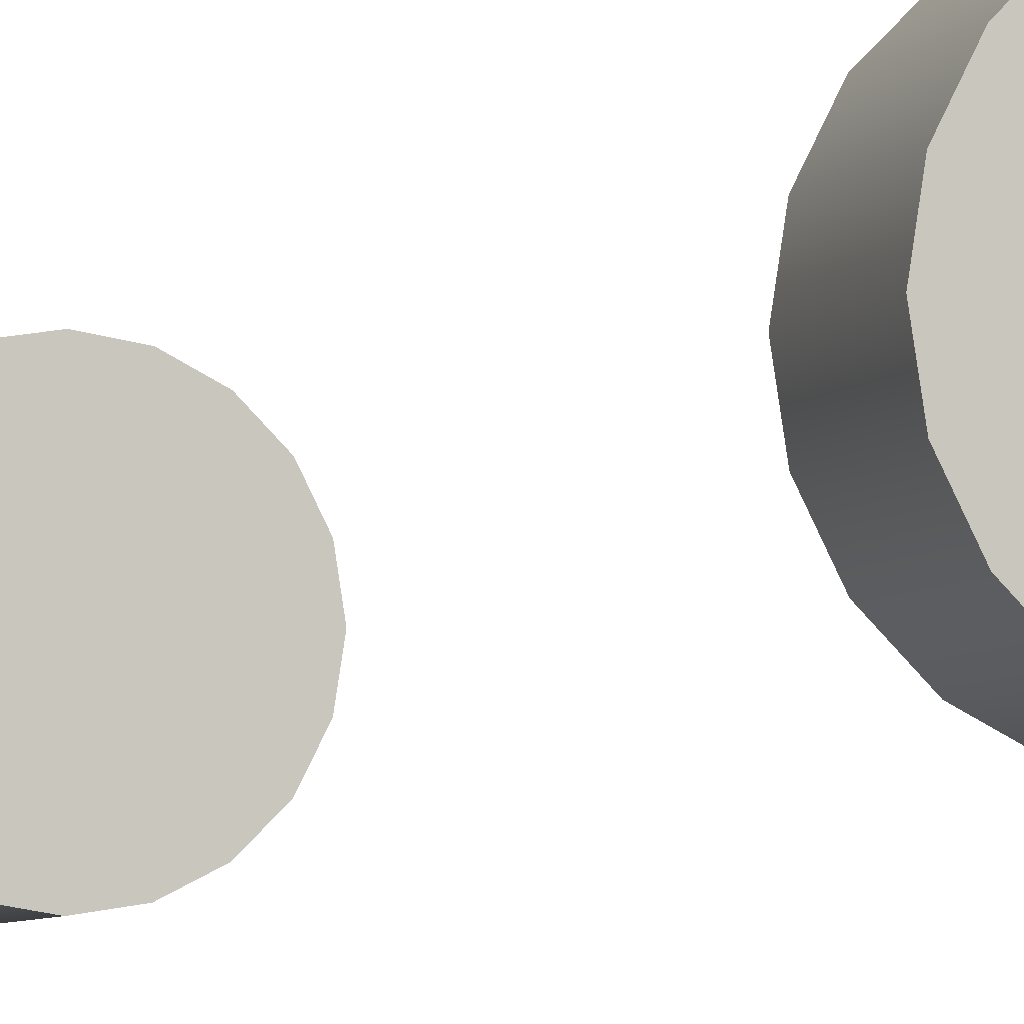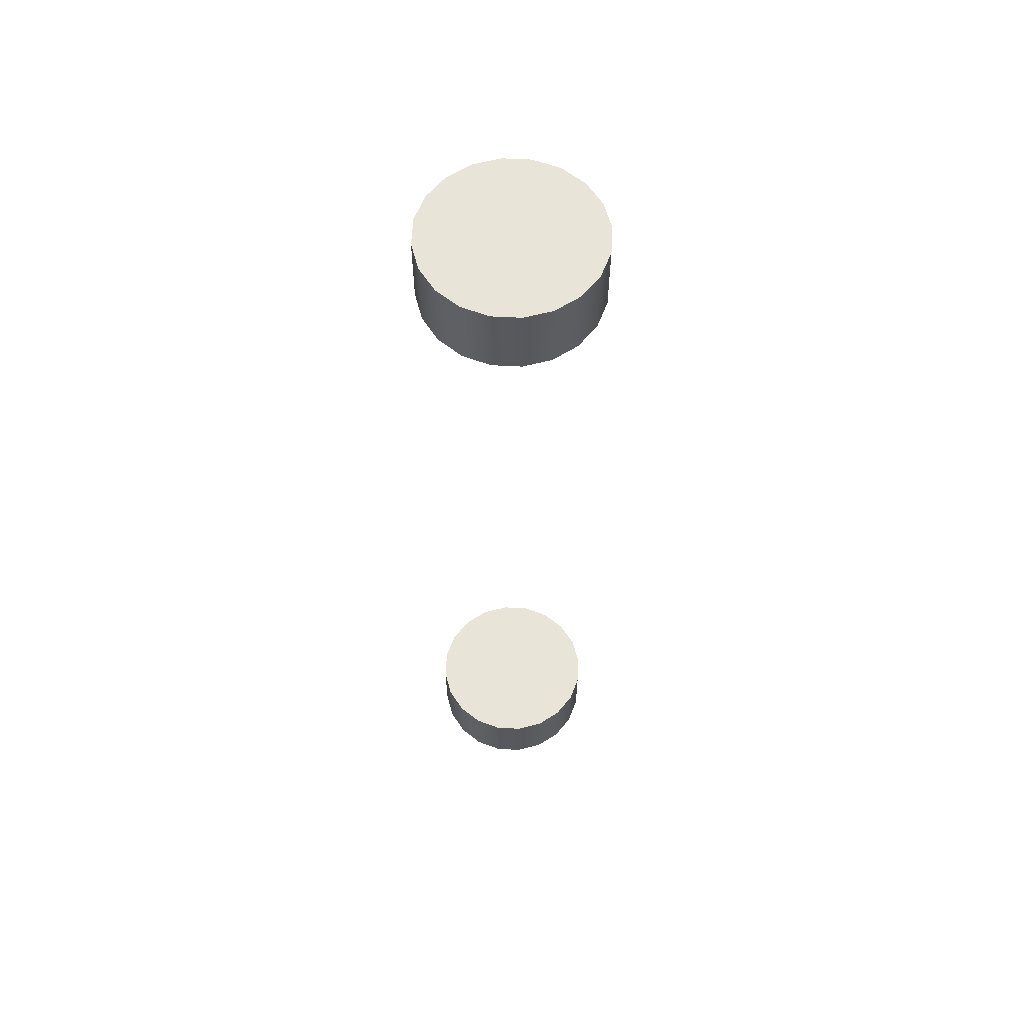
<metadata>
{"format":"obj","ext":"obj","renderer":"f3d","projection":"perspective","resolution":1024,"background":"white","views":[{"elev":-4.8,"azim":-18.8,"up":"+Y"},{"elev":60.4,"azim":138.1,"up":"+Z"}]}
</metadata>
<code>
v 0.1268 0.0406 0.1723
v 0.1312 0.04927 0.1723
v 0.1381 0.05615 0.1723
v 0.1467 0.06056 0.1723
v 0.1563 0.06208 0.1723
v 0.166 0.06056 0.1723
v 0.1746 0.05615 0.1723
v 0.1815 0.04927 0.1723
v 0.1859 0.0406 0.1723
v 0.1874 0.03099 0.1723
v 0.1859 0.02138 0.1723
v 0.1815 0.01271 0.1723
v 0.1746 0.005832 0.1723
v 0.166 0.001415 0.1723
v 0.1563 -0.000107 0.1723
v 0.1467 0.001415 0.1723
v 0.1381 0.005832 0.1723
v 0.1312 0.01271 0.1723
v 0.1268 0.02138 0.1723
v 0.1252 0.03099 0.1723
v 0.1268 0.0406 0.1466
v 0.1312 0.04927 0.1466
v 0.1381 0.05615 0.1466
v 0.1467 0.06056 0.1466
v 0.1563 0.06208 0.1466
v 0.166 0.06056 0.1466
v 0.1746 0.05615 0.1466
v 0.1815 0.04927 0.1466
v 0.1859 0.0406 0.1466
v 0.1874 0.03099 0.1466
v 0.1859 0.02138 0.1466
v 0.1815 0.01271 0.1466
v 0.1746 0.005832 0.1466
v 0.166 0.001415 0.1466
v 0.1563 -0.000107 0.1466
v 0.1467 0.001415 0.1466
v 0.1381 0.005832 0.1466
v 0.1312 0.01271 0.1466
v 0.1268 0.02138 0.1466
v 0.1252 0.03099 0.1466
v 0.1563 0.03099 0.1723
v 0.1563 0.03099 0.1466
v 0.1267 0.0406 -0.1457
v 0.1311 0.04927 -0.1457
v 0.138 0.05615 -0.1457
v 0.1467 0.06056 -0.1457
v 0.1563 0.06208 -0.1457
v 0.1659 0.06056 -0.1457
v 0.1745 0.05615 -0.1457
v 0.1814 0.04927 -0.1457
v 0.1858 0.0406 -0.1457
v 0.1874 0.03099 -0.1457
v 0.1858 0.02138 -0.1457
v 0.1814 0.01271 -0.1457
v 0.1745 0.005832 -0.1457
v 0.1659 0.001415 -0.1457
v 0.1563 -0.000107 -0.1457
v 0.1467 0.001415 -0.1457
v 0.138 0.005832 -0.1457
v 0.1311 0.01271 -0.1457
v 0.1267 0.02138 -0.1457
v 0.1252 0.03099 -0.1457
v 0.1267 0.0406 -0.1714
v 0.1311 0.04927 -0.1714
v 0.138 0.05615 -0.1714
v 0.1467 0.06056 -0.1714
v 0.1563 0.06208 -0.1714
v 0.1659 0.06056 -0.1714
v 0.1745 0.05615 -0.1714
v 0.1814 0.04927 -0.1714
v 0.1858 0.0406 -0.1714
v 0.1874 0.03099 -0.1714
v 0.1858 0.02138 -0.1714
v 0.1814 0.01271 -0.1714
v 0.1745 0.005832 -0.1714
v 0.1659 0.001415 -0.1714
v 0.1563 -0.000107 -0.1714
v 0.1467 0.001415 -0.1714
v 0.138 0.005832 -0.1714
v 0.1311 0.01271 -0.1714
v 0.1267 0.02138 -0.1714
v 0.1252 0.03099 -0.1714
v 0.1563 0.03099 -0.1457
v 0.1563 0.03099 -0.1714
f 1 2 21
f 21 2 22
f 2 3 22
f 22 3 23
f 3 4 23
f 23 4 24
f 4 5 24
f 24 5 25
f 5 6 25
f 25 6 26
f 6 7 26
f 26 7 27
f 7 8 27
f 27 8 28
f 8 9 28
f 28 9 29
f 9 10 29
f 29 10 30
f 10 11 30
f 30 11 31
f 11 12 31
f 31 12 32
f 12 13 32
f 32 13 33
f 13 14 33
f 33 14 34
f 14 15 34
f 34 15 35
f 15 16 35
f 35 16 36
f 16 17 36
f 36 17 37
f 17 18 37
f 37 18 38
f 18 19 38
f 38 19 39
f 19 20 39
f 39 20 40
f 20 1 40
f 40 1 21
f 2 1 41
f 3 2 41
f 4 3 41
f 5 4 41
f 6 5 41
f 7 6 41
f 8 7 41
f 9 8 41
f 10 9 41
f 11 10 41
f 12 11 41
f 13 12 41
f 14 13 41
f 15 14 41
f 16 15 41
f 17 16 41
f 18 17 41
f 19 18 41
f 20 19 41
f 1 20 41
f 21 22 42
f 22 23 42
f 23 24 42
f 24 25 42
f 25 26 42
f 26 27 42
f 27 28 42
f 28 29 42
f 29 30 42
f 30 31 42
f 31 32 42
f 32 33 42
f 33 34 42
f 34 35 42
f 35 36 42
f 36 37 42
f 37 38 42
f 38 39 42
f 39 40 42
f 40 21 42
f 43 44 63
f 63 44 64
f 44 45 64
f 64 45 65
f 45 46 65
f 65 46 66
f 46 47 66
f 66 47 67
f 47 48 67
f 67 48 68
f 48 49 68
f 68 49 69
f 49 50 69
f 69 50 70
f 50 51 70
f 70 51 71
f 51 52 71
f 71 52 72
f 52 53 72
f 72 53 73
f 53 54 73
f 73 54 74
f 54 55 74
f 74 55 75
f 55 56 75
f 75 56 76
f 56 57 76
f 76 57 77
f 57 58 77
f 77 58 78
f 58 59 78
f 78 59 79
f 59 60 79
f 79 60 80
f 60 61 80
f 80 61 81
f 61 62 81
f 81 62 82
f 62 43 82
f 82 43 63
f 44 43 83
f 45 44 83
f 46 45 83
f 47 46 83
f 48 47 83
f 49 48 83
f 50 49 83
f 51 50 83
f 52 51 83
f 53 52 83
f 54 53 83
f 55 54 83
f 56 55 83
f 57 56 83
f 58 57 83
f 59 58 83
f 60 59 83
f 61 60 83
f 62 61 83
f 43 62 83
f 63 64 84
f 64 65 84
f 65 66 84
f 66 67 84
f 67 68 84
f 68 69 84
f 69 70 84
f 70 71 84
f 71 72 84
f 72 73 84
f 73 74 84
f 74 75 84
f 75 76 84
f 76 77 84
f 77 78 84
f 78 79 84
f 79 80 84
f 80 81 84
f 81 82 84
f 82 63 84

</code>
